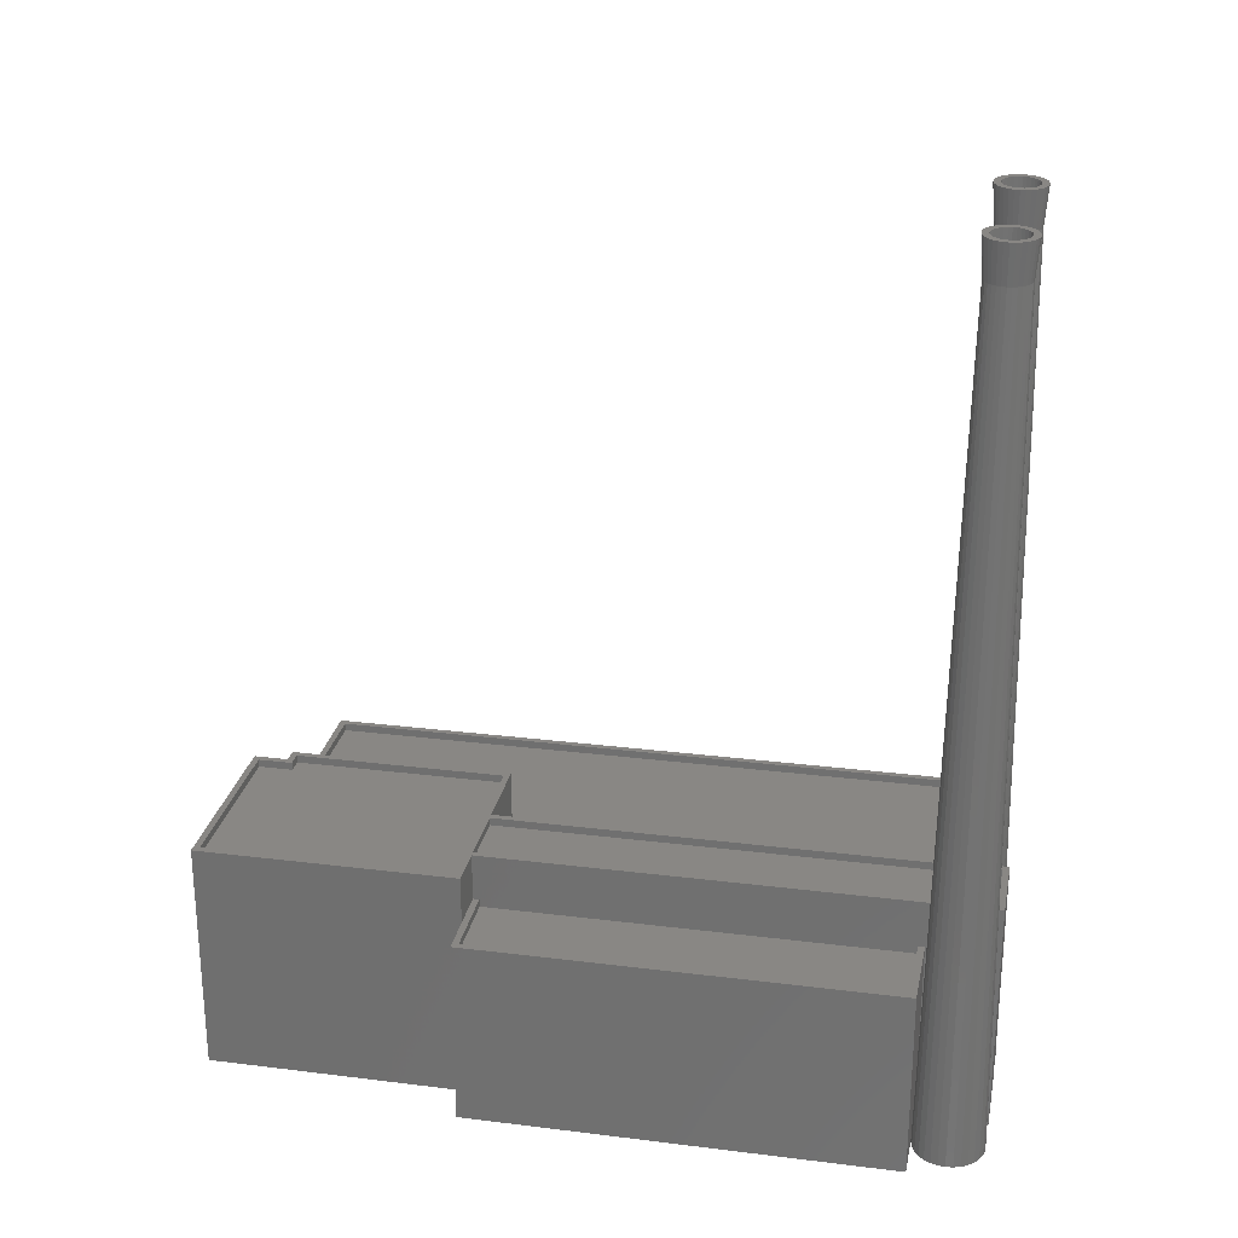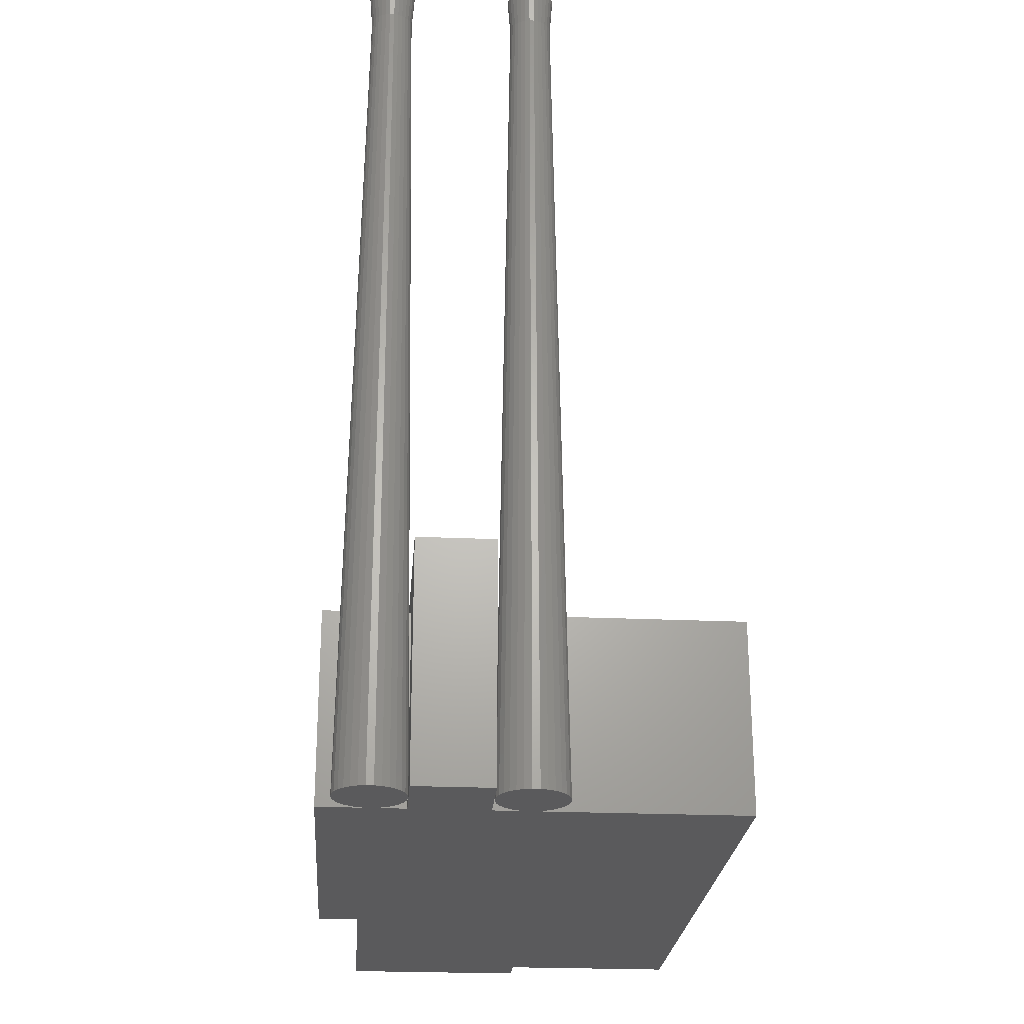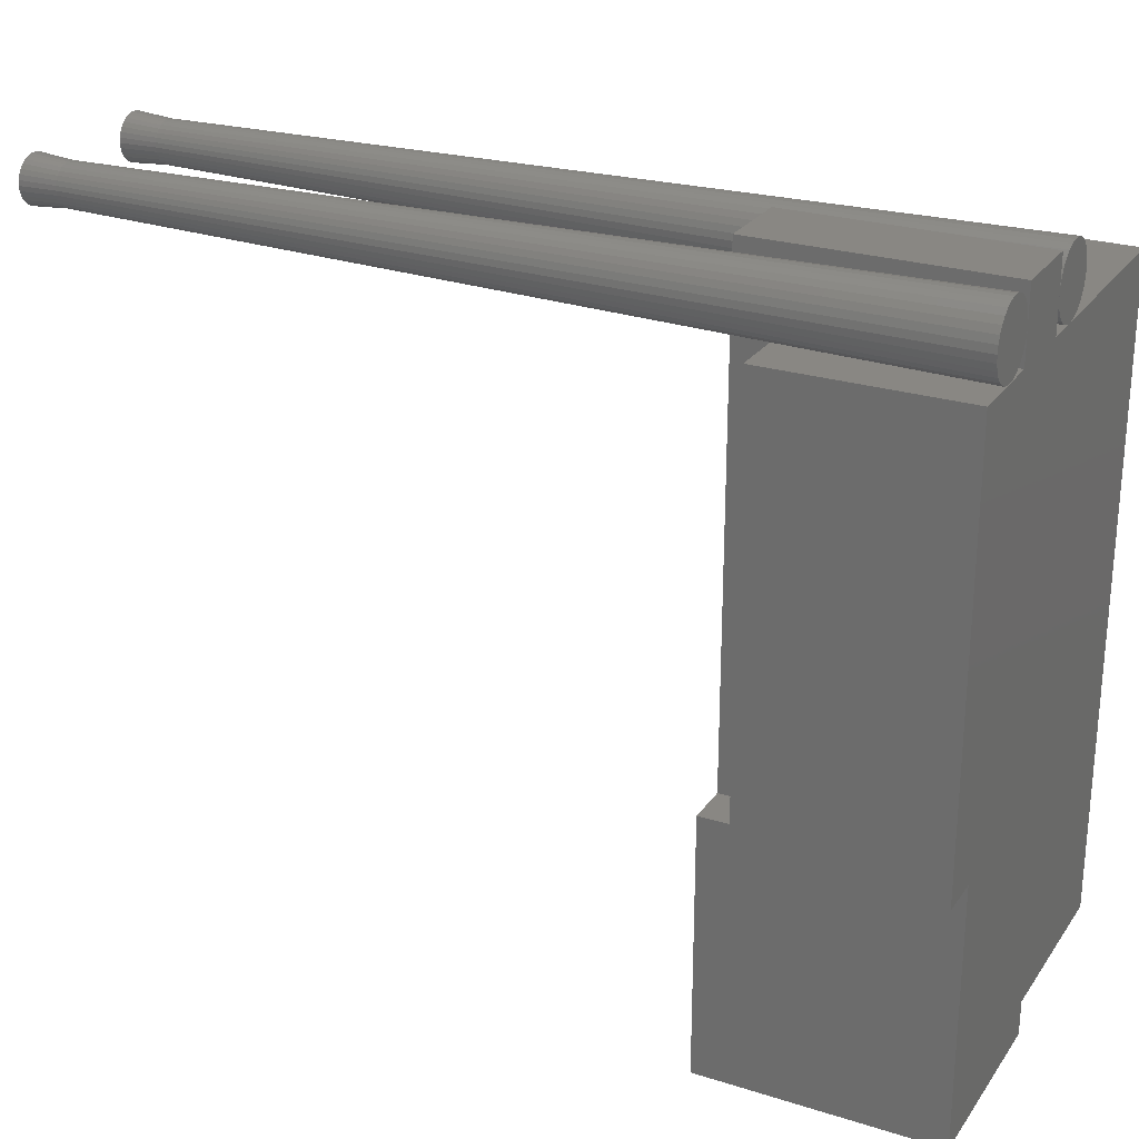
<metadata>
{"format":"stl","ext":"stl","renderer":"f3d","projection":"perspective","resolution":1024,"background":"white","views":[{"elev":25.8,"azim":101.2,"up":"+Z"},{"elev":-24.5,"azim":175.8,"up":"+Z"},{"elev":25.3,"azim":117.0,"up":"+Y"}]}
</metadata>
<code>
# stl→obj: 371 verts, 736 faces
v 0 26 120.8
v 0 165 115.8
v 0 26 115.8
v 0 165 151
v 0 22 151
v 0 22 120.8
v 14 26 151
v 10 22 151
v 14 4 151
v 4 26 151
v 101.1 478.5 151
v 97.12 474.5 151
v 101.1 165 151
v 56.48 474.5 151
v 52.48 165 151
v 52.48 478.5 151
v 128 165 151
v 124 161 151
v 128 0 151
v 97.12 165 151
v 56.48 165 151
v 4 161 151
v 124 4 151
v 10 0 151
v 128 165 120.8
v 128 0 0
v 128 165 0
v 101.1 165 0
v 101.1 434.5 0
v 52.48 434.5 0
v 52.48 456.5 0
v 10 22 0
v 10 0 0
v 0 22 0
v -101.1 22 0
v -101.1 434.5 0
v 154.4 434.5 0
v 154.4 165 0
v 101.1 478.5 0
v 52.48 478.5 0
v 101.1 165 120.8
v 154.4 165 120.8
v 52.48 165 115.8
v 97.12 165 146
v 56.48 165 146
v 4 161 146
v 4 26 146
v 124 4 146
v 124 161 146
v 14 26 146
v 14 4 146
v 52.48 430.5 115.8
v 52.48 430.5 120.8
v 52.48 434.5 120.8
v 56.48 474.5 146
v 97.12 474.5 146
v 52 461.1 0
v 43.68 456.5 532.7
v 50.58 465.4 0
v 42.54 461.9 532.7
v 28.18 434.6 0
v 31.86 443.4 532.7
v 29.1 443.4 532.7
v 32.78 434.6 0
v 45.2 472.8 0
v 41.16 464.3 532.7
v 48.28 469.4 0
v 42.54 451.1 532.7
v 41.16 448.7 532.7
v 50.58 447.6 0
v 37.28 477.4 0
v 34.56 469.1 532.7
v 41.48 475.6 0
v 28.18 478.4 0
v 26.4 469.1 532.7
v 29.1 469.6 532.7
v 15.76 472.8 0
v 12.68 469.4 0
v 19.8 464.3 532.7
v 8.961 461.1 0
v 8.48 456.5 0
v 17.28 456.5 532.7
v 39.31 446.7 532.7
v 37.08 445.1 532.7
v 45.2 440.2 0
v 48.28 443.6 0
v 52 451.9 0
v 43.39 459.2 532.7
v 39.31 466.3 532.7
v 32.78 478.4 0
v 37.08 467.9 532.7
v 23.88 467.9 532.7
v 21.65 466.3 532.7
v 23.68 477.4 0
v 31.86 469.6 532.7
v 10.38 465.4 0
v 18.42 451.1 532.7
v 8.961 451.9 0
v 10.38 447.6 0
v 18.42 461.9 532.7
v 17.57 459.2 532.7
v 19.8 448.7 532.7
v 15.76 440.2 0
v 21.65 446.7 532.7
v 23.88 445.1 532.7
v 26.4 443.9 532.7
v 23.68 435.6 0
v 34.56 443.9 532.7
v 37.28 435.6 0
v 41.48 437.4 0
v 19.48 475.6 0
v 17.57 453.8 532.7
v 19.48 437.4 0
v 43.39 453.8 532.7
v 12.68 443.6 0
v 32.05 441.6 556.2
v 35.12 442.2 556.2
v 45.48 456.5 556.2
v 45.15 459.6 556.2
v 45.15 453.4 556.2
v 15.81 453.4 556.2
v 25.84 470.8 556.2
v 42.62 447.7 556.2
v 40.52 445.4 556.2
v 44.18 450.4 556.2
v 20.44 445.4 556.2
v 22.98 443.5 556.2
v 37.98 469.5 556.2
v 35.12 470.8 556.2
v 18.34 465.3 556.2
v 16.78 462.6 556.2
v 37.98 443.5 556.2
v 18.34 447.7 556.2
v 15.48 456.5 556.2
v 15.81 459.6 556.2
v 20.44 467.6 556.2
v 16.78 450.4 556.2
v 25.84 442.2 556.2
v 28.91 441.6 556.2
v 40.52 467.6 556.2
v 22.98 469.5 556.2
v 28.91 471.4 556.2
v 42.62 465.3 556.2
v 41.48 456.5 556.2
v 41.24 458.8 556.2
v 44.18 462.6 556.2
v 40.53 461 556.2
v 41.24 454.2 556.2
v 39.38 463 556.2
v 37.84 464.7 556.2
v 35.98 466 556.2
v 33.88 467 556.2
v 32.05 471.4 556.2
v 31.63 467.4 556.2
v 29.33 467.4 556.2
v 27.08 467 556.2
v 24.98 466 556.2
v 23.12 464.7 556.2
v 21.58 463 556.2
v 20.43 461 556.2
v 19.72 458.8 556.2
v 40.53 452 556.2
v 39.38 450 556.2
v 37.84 448.3 556.2
v 35.98 447 556.2
v 33.88 446 556.2
v 31.63 445.6 556.2
v 29.33 445.6 556.2
v 27.08 446 556.2
v 24.98 447 556.2
v 23.12 448.3 556.2
v 21.58 450 556.2
v 20.43 452 556.2
v 19.72 454.2 556.2
v 19.48 456.5 556.2
v 41.48 456.5 509.3
v 41.24 458.8 509.3
v 19.72 458.8 509.3
v 19.48 456.5 509.3
v 29.33 467.4 509.3
v 31.63 467.4 509.3
v 39.38 463 509.3
v 37.84 464.7 509.3
v 40.53 461 509.3
v 23.12 464.7 509.3
v 24.98 466 509.3
v 27.08 467 509.3
v 39.38 450 509.3
v 40.53 452 509.3
v 33.88 467 509.3
v 35.98 466 509.3
v 21.58 463 509.3
v 20.43 461 509.3
v 41.24 454.2 509.3
v 29.33 445.6 509.3
v 27.08 446 509.3
v 33.88 446 509.3
v 31.63 445.6 509.3
v 37.84 448.3 509.3
v 35.98 447 509.3
v 24.98 447 509.3
v 20.43 452 509.3
v 21.58 450 509.3
v 19.72 454.2 509.3
v 23.12 448.3 509.3
v 144.6 461.1 0
v 136.3 456.5 532.7
v 145.1 456.5 0
v 143.2 465.4 0
v 135.2 461.9 532.7
v 120.8 434.6 0
v 124.5 443.4 532.7
v 121.7 443.4 532.7
v 125.4 434.6 0
v 137.8 472.8 0
v 133.8 464.3 532.7
v 140.9 469.4 0
v 135.2 451.1 532.7
v 133.8 448.7 532.7
v 143.2 447.6 0
v 129.9 477.4 0
v 127.2 469.1 532.7
v 134.1 475.6 0
v 120.8 478.4 0
v 119 469.1 532.7
v 121.7 469.6 532.7
v 108.4 472.8 0
v 105.3 469.4 0
v 112.4 464.3 532.7
v 101.6 461.1 0
v 101.1 456.5 0
v 109.9 456.5 532.7
v 132 446.7 532.7
v 129.7 445.1 532.7
v 137.8 440.2 0
v 140.9 443.6 0
v 144.6 451.9 0
v 136 459.2 532.7
v 132 466.3 532.7
v 125.4 478.4 0
v 129.7 467.9 532.7
v 116.5 467.9 532.7
v 114.3 466.3 532.7
v 116.3 477.4 0
v 124.5 469.6 532.7
v 103 465.4 0
v 111.1 451.1 532.7
v 101.6 451.9 0
v 103 447.6 0
v 111.1 461.9 532.7
v 110.2 459.2 532.7
v 112.4 448.7 532.7
v 108.4 440.2 0
v 114.3 446.7 532.7
v 116.5 445.1 532.7
v 119 443.9 532.7
v 116.3 435.6 0
v 127.2 443.9 532.7
v 129.9 435.6 0
v 134.1 437.4 0
v 112.1 475.6 0
v 110.2 453.8 532.7
v 112.1 437.4 0
v 136 453.8 532.7
v 105.3 443.6 0
v 124.7 441.6 556.2
v 127.8 442.2 556.2
v 138.1 456.5 556.2
v 137.8 459.6 556.2
v 137.8 453.4 556.2
v 108.4 453.4 556.2
v 118.5 470.8 556.2
v 135.3 447.7 556.2
v 133.2 445.4 556.2
v 136.8 450.4 556.2
v 113.1 445.4 556.2
v 115.6 443.5 556.2
v 130.6 469.5 556.2
v 127.8 470.8 556.2
v 111 465.3 556.2
v 109.4 462.6 556.2
v 130.6 443.5 556.2
v 111 447.7 556.2
v 108.1 456.5 556.2
v 108.4 459.6 556.2
v 113.1 467.6 556.2
v 109.4 450.4 556.2
v 118.5 442.2 556.2
v 121.6 441.6 556.2
v 133.2 467.6 556.2
v 115.6 469.5 556.2
v 121.6 471.4 556.2
v 135.3 465.3 556.2
v 134.1 456.5 556.2
v 133.9 458.8 556.2
v 136.8 462.6 556.2
v 133.2 461 556.2
v 133.9 454.2 556.2
v 132 463 556.2
v 130.5 464.7 556.2
v 128.6 466 556.2
v 126.5 467 556.2
v 124.7 471.4 556.2
v 124.3 467.4 556.2
v 122 467.4 556.2
v 119.7 467 556.2
v 117.6 466 556.2
v 115.8 464.7 556.2
v 114.2 463 556.2
v 113.1 461 556.2
v 112.4 458.8 556.2
v 133.2 452 556.2
v 132 450 556.2
v 130.5 448.3 556.2
v 128.6 447 556.2
v 126.5 446 556.2
v 124.3 445.6 556.2
v 122 445.6 556.2
v 119.7 446 556.2
v 117.6 447 556.2
v 115.8 448.3 556.2
v 114.2 450 556.2
v 113.1 452 556.2
v 112.4 454.2 556.2
v 112.1 456.5 556.2
v 134.1 456.5 509.3
v 133.9 458.8 509.3
v 112.4 458.8 509.3
v 112.1 456.5 509.3
v 122 467.4 509.3
v 124.3 467.4 509.3
v 132 463 509.3
v 130.5 464.7 509.3
v 133.2 461 509.3
v 115.8 464.7 509.3
v 117.6 466 509.3
v 119.7 467 509.3
v 132 450 509.3
v 133.2 452 509.3
v 126.5 467 509.3
v 128.6 466 509.3
v 114.2 463 509.3
v 113.1 461 509.3
v 133.9 454.2 509.3
v 122 445.6 509.3
v 119.7 446 509.3
v 126.5 446 509.3
v 124.3 445.6 509.3
v 130.5 448.3 509.3
v 128.6 447 509.3
v 117.6 447 509.3
v 113.1 452 509.3
v 114.2 450 509.3
v 112.4 454.2 509.3
v 115.8 448.3 509.3
v -101.1 434.5 120.8
v -101.1 22 120.8
v -97.12 430.5 120.8
v -97.12 26 120.8
v -97.12 430.5 115.8
v -97.12 26 115.8
v 101.1 430.5 115.8
v 101.1 434.5 120.8
v 101.1 169 115.8
v 101.1 169 120.8
v 101.1 430.5 120.8
v 154.4 434.5 120.8
v 150.4 430.5 120.8
v 150.4 169 120.8
v 150.4 169 115.8
v 150.4 430.5 115.8
f 1 2 3
f 2 1 4
f 5 1 6
f 1 5 4
f 7 8 9
f 10 8 7
f 10 5 8
f 5 10 4
f 11 12 13
f 11 14 12
f 15 14 16
f 16 14 11
f 17 18 19
f 13 18 17
f 20 13 12
f 20 18 13
f 21 18 20
f 14 15 21
f 22 21 15
f 21 22 18
f 22 4 10
f 4 22 15
f 23 19 18
f 9 19 23
f 9 24 19
f 24 9 8
f 19 25 17
f 26 25 19
f 25 26 27
f 26 28 27
f 28 29 30
f 31 29 30
f 32 28 26
f 32 26 33
f 34 28 32
f 35 28 34
f 28 35 36
f 28 36 30
f 27 37 38
f 29 27 28
f 27 29 37
f 29 31 39
f 39 31 40
f 29 39 28
f 28 30 29
f 28 30 29
f 33 19 24
f 19 33 26
f 25 13 17
f 13 25 41
f 41 28 13
f 27 42 25
f 42 27 38
f 43 4 15
f 4 43 2
f 44 21 20
f 21 44 45
f 10 46 22
f 46 10 47
f 48 18 49
f 18 48 23
f 49 50 48
f 46 50 49
f 50 46 47
f 48 50 51
f 48 9 23
f 9 48 51
f 46 18 22
f 18 46 49
f 9 50 7
f 50 9 51
f 50 10 7
f 10 50 47
f 52 43 53
f 54 40 31
f 54 31 30
f 40 54 16
f 53 16 54
f 15 53 43
f 53 15 16
f 13 39 11
f 39 13 28
f 39 16 11
f 16 39 40
f 21 55 14
f 55 21 45
f 44 12 56
f 12 44 20
f 55 44 56
f 44 55 45
f 55 12 14
f 12 55 56
f 57 58 31
f 59 60 57
f 61 62 63
f 62 61 64
f 65 66 67
f 59 66 60
f 68 69 70
f 71 72 73
f 74 75 76
f 77 78 79
f 80 81 82
f 83 84 85
f 86 69 85
f 31 58 87
f 57 60 88
f 67 66 59
f 65 89 66
f 71 90 72
f 73 91 65
f 73 72 91
f 92 77 93
f 74 94 75
f 93 77 79
f 90 95 72
f 78 96 79
f 97 98 99
f 79 96 100
f 101 80 82
f 102 103 104
f 104 103 105
f 106 107 61
f 108 64 109
f 110 108 109
f 70 69 86
f 57 88 58
f 65 91 89
f 94 111 75
f 90 76 95
f 76 90 74
f 97 99 102
f 82 98 112
f 112 98 97
f 96 80 100
f 63 106 61
f 105 103 113
f 106 113 107
f 84 108 110
f 85 84 110
f 87 68 70
f 114 68 87
f 75 111 92
f 111 77 92
f 102 115 103
f 102 99 115
f 82 81 98
f 87 57 31
f 70 57 87
f 70 59 57
f 86 59 70
f 86 67 59
f 85 67 86
f 85 65 67
f 110 65 85
f 110 73 65
f 109 73 110
f 109 71 73
f 64 71 109
f 64 90 71
f 61 90 64
f 61 74 90
f 107 74 61
f 107 94 74
f 107 111 94
f 113 111 107
f 103 111 113
f 103 77 111
f 115 77 103
f 115 78 77
f 99 78 115
f 99 96 78
f 98 96 99
f 98 80 96
f 80 98 81
f 100 80 101
f 108 62 64
f 105 113 106
f 69 83 85
f 58 114 87
f 116 62 117
f 118 58 119
f 58 88 119
f 120 114 58
f 97 121 112
f 75 92 122
f 123 124 69
f 125 68 120
f 120 58 118
f 123 68 125
f 124 84 83
f 105 126 104
f 127 126 105
f 128 72 129
f 100 130 79
f 100 131 130
f 123 69 68
f 132 108 84
f 132 84 124
f 117 108 132
f 117 62 108
f 124 83 69
f 102 133 97
f 126 133 102
f 121 134 82
f 82 135 101
f 79 130 136
f 93 136 92
f 120 68 114
f 133 137 97
f 137 121 97
f 138 127 106
f 106 127 105
f 139 138 63
f 63 116 139
f 116 63 62
f 91 72 128
f 140 91 128
f 92 136 141
f 92 141 122
f 100 135 131
f 112 121 82
f 126 102 104
f 63 138 106
f 75 122 76
f 76 122 142
f 60 66 143
f 93 79 136
f 144 118 119
f 145 119 146
f 118 144 120
f 147 146 143
f 148 120 144
f 120 148 125
f 119 145 144
f 146 147 145
f 149 143 140
f 143 149 147
f 150 140 128
f 140 150 149
f 128 151 150
f 129 151 128
f 129 152 151
f 153 152 129
f 153 154 152
f 153 155 154
f 142 155 153
f 142 156 155
f 122 156 142
f 122 157 156
f 141 157 122
f 157 141 158
f 136 158 141
f 158 136 159
f 130 159 136
f 159 130 160
f 131 160 130
f 160 131 161
f 162 125 148
f 125 162 123
f 163 123 162
f 123 163 124
f 164 124 163
f 124 164 132
f 165 132 164
f 165 117 132
f 166 117 165
f 166 116 117
f 167 116 166
f 168 116 167
f 168 139 116
f 169 139 168
f 169 138 139
f 170 138 169
f 127 170 171
f 170 127 138
f 126 171 172
f 171 126 127
f 133 172 173
f 137 173 174
f 121 174 175
f 135 161 131
f 172 133 126
f 161 135 175
f 173 137 133
f 134 175 135
f 174 121 137
f 175 134 121
f 82 134 135
f 101 135 100
f 72 95 129
f 95 142 153
f 142 95 76
f 66 140 143
f 119 60 146
f 146 60 143
f 129 95 153
f 89 91 140
f 66 89 140
f 88 60 119
f 176 145 177
f 145 176 144
f 175 178 161
f 178 175 179
f 180 154 155
f 154 180 181
f 182 150 183
f 150 182 149
f 177 147 184
f 147 177 145
f 185 157 158
f 157 185 186
f 187 155 156
f 155 187 180
f 188 162 189
f 162 188 163
f 184 149 182
f 149 184 147
f 190 151 152
f 151 190 191
f 181 152 154
f 152 181 190
f 191 150 151
f 150 191 183
f 160 192 159
f 192 160 193
f 159 185 158
f 185 159 192
f 161 193 160
f 193 161 178
f 186 156 157
f 156 186 187
f 194 144 176
f 144 194 148
f 195 169 168
f 169 195 196
f 197 167 166
f 167 197 198
f 199 165 164
f 165 199 200
f 199 163 188
f 163 199 164
f 189 148 194
f 148 189 162
f 196 170 169
f 170 196 201
f 172 202 173
f 202 172 203
f 174 179 175
f 179 174 204
f 173 204 174
f 204 173 202
f 200 166 165
f 166 200 197
f 198 168 167
f 168 198 195
f 201 171 170
f 171 201 205
f 171 203 172
f 203 171 205
f 177 194 176
f 184 194 177
f 184 189 194
f 182 189 184
f 182 188 189
f 183 188 182
f 183 199 188
f 191 199 183
f 191 200 199
f 190 200 191
f 190 197 200
f 181 197 190
f 181 198 197
f 180 198 181
f 180 195 198
f 187 195 180
f 187 196 195
f 186 196 187
f 186 201 196
f 185 201 186
f 185 205 201
f 192 205 185
f 192 203 205
f 193 203 192
f 193 202 203
f 178 202 193
f 178 204 202
f 204 178 179
f 206 207 208
f 209 210 206
f 211 212 213
f 212 211 214
f 215 216 217
f 209 216 210
f 218 219 220
f 221 222 223
f 224 225 226
f 227 228 229
f 230 231 232
f 233 234 235
f 236 219 235
f 208 207 237
f 206 210 238
f 217 216 209
f 215 239 216
f 221 240 222
f 223 241 215
f 223 222 241
f 242 227 243
f 224 244 225
f 243 227 229
f 240 245 222
f 228 246 229
f 247 248 249
f 229 246 250
f 251 230 232
f 252 253 254
f 254 253 255
f 256 257 211
f 258 214 259
f 260 258 259
f 220 219 236
f 206 238 207
f 215 241 239
f 244 261 225
f 240 226 245
f 226 240 224
f 247 249 252
f 232 248 262
f 262 248 247
f 246 230 250
f 213 256 211
f 255 253 263
f 256 263 257
f 234 258 260
f 235 234 260
f 237 218 220
f 264 218 237
f 225 261 242
f 261 227 242
f 252 265 253
f 252 249 265
f 232 231 248
f 237 206 208
f 220 206 237
f 220 209 206
f 236 209 220
f 236 217 209
f 235 217 236
f 235 215 217
f 260 215 235
f 260 223 215
f 259 223 260
f 259 221 223
f 214 221 259
f 214 240 221
f 211 240 214
f 211 224 240
f 257 224 211
f 257 244 224
f 263 244 257
f 263 261 244
f 253 261 263
f 253 227 261
f 265 227 253
f 265 228 227
f 249 228 265
f 249 246 228
f 248 246 249
f 248 230 246
f 230 248 231
f 250 230 251
f 258 212 214
f 255 263 256
f 219 233 235
f 207 264 237
f 266 212 267
f 268 207 269
f 207 238 269
f 270 264 207
f 247 271 262
f 225 242 272
f 273 274 219
f 275 218 270
f 270 207 268
f 273 218 275
f 274 234 233
f 255 276 254
f 277 276 255
f 278 222 279
f 250 280 229
f 250 281 280
f 273 219 218
f 282 258 234
f 282 234 274
f 267 258 282
f 267 212 258
f 274 233 219
f 252 283 247
f 276 283 252
f 271 284 232
f 232 285 251
f 229 280 286
f 243 286 242
f 270 218 264
f 283 287 247
f 287 271 247
f 288 277 256
f 256 277 255
f 289 288 213
f 213 266 289
f 266 213 212
f 241 222 278
f 290 241 278
f 242 286 291
f 242 291 272
f 250 285 281
f 262 271 232
f 276 252 254
f 213 288 256
f 225 272 226
f 226 272 292
f 210 216 293
f 243 229 286
f 294 268 269
f 295 269 296
f 268 294 270
f 297 296 293
f 298 270 294
f 270 298 275
f 269 295 294
f 296 297 295
f 299 293 290
f 293 299 297
f 300 290 278
f 290 300 299
f 278 301 300
f 279 301 278
f 279 302 301
f 303 302 279
f 303 304 302
f 303 305 304
f 292 305 303
f 292 306 305
f 272 306 292
f 272 307 306
f 291 307 272
f 307 291 308
f 286 308 291
f 308 286 309
f 280 309 286
f 309 280 310
f 281 310 280
f 310 281 311
f 312 275 298
f 275 312 273
f 313 273 312
f 273 313 274
f 314 274 313
f 274 314 282
f 315 282 314
f 315 267 282
f 316 267 315
f 316 266 267
f 317 266 316
f 318 266 317
f 318 289 266
f 319 289 318
f 319 288 289
f 320 288 319
f 277 320 321
f 320 277 288
f 276 321 322
f 321 276 277
f 283 322 323
f 287 323 324
f 271 324 325
f 285 311 281
f 322 283 276
f 311 285 325
f 323 287 283
f 284 325 285
f 324 271 287
f 325 284 271
f 232 284 285
f 251 285 250
f 222 245 279
f 245 292 303
f 292 245 226
f 216 290 293
f 269 210 296
f 296 210 293
f 279 245 303
f 239 241 290
f 216 239 290
f 238 210 269
f 326 295 327
f 295 326 294
f 325 328 311
f 328 325 329
f 330 304 305
f 304 330 331
f 332 300 333
f 300 332 299
f 327 297 334
f 297 327 295
f 335 307 308
f 307 335 336
f 337 305 306
f 305 337 330
f 338 312 339
f 312 338 313
f 334 299 332
f 299 334 297
f 340 301 302
f 301 340 341
f 331 302 304
f 302 331 340
f 341 300 301
f 300 341 333
f 310 342 309
f 342 310 343
f 309 335 308
f 335 309 342
f 311 343 310
f 343 311 328
f 336 306 307
f 306 336 337
f 344 294 326
f 294 344 298
f 345 319 318
f 319 345 346
f 347 317 316
f 317 347 348
f 349 315 314
f 315 349 350
f 349 313 338
f 313 349 314
f 339 298 344
f 298 339 312
f 346 320 319
f 320 346 351
f 322 352 323
f 352 322 353
f 324 329 325
f 329 324 354
f 323 354 324
f 354 323 352
f 350 316 315
f 316 350 347
f 348 318 317
f 318 348 345
f 351 321 320
f 321 351 355
f 321 353 322
f 353 321 355
f 327 344 326
f 334 344 327
f 334 339 344
f 332 339 334
f 332 338 339
f 333 338 332
f 333 349 338
f 341 349 333
f 341 350 349
f 340 350 341
f 340 347 350
f 331 347 340
f 331 348 347
f 330 348 331
f 330 345 348
f 337 345 330
f 337 346 345
f 336 346 337
f 336 351 346
f 335 351 336
f 335 355 351
f 342 355 335
f 342 353 355
f 343 353 342
f 343 352 353
f 328 352 343
f 328 354 352
f 354 328 329
f 35 356 36
f 356 35 357
f 54 358 53
f 358 356 359
f 356 358 54
f 359 6 1
f 359 357 6
f 357 359 356
f 30 356 54
f 356 30 36
f 35 6 357
f 6 35 34
f 359 360 358
f 360 359 361
f 52 2 43
f 360 2 52
f 361 2 360
f 2 361 3
f 3 359 1
f 359 3 361
f 360 53 358
f 53 360 52
f 29 362 363
f 29 364 362
f 28 364 29
f 41 364 28
f 364 41 365
f 363 362 366
f 367 368 42
f 363 368 367
f 368 363 366
f 369 42 368
f 369 25 42
f 365 25 369
f 25 365 41
f 42 37 367
f 37 42 38
f 37 363 367
f 363 37 29
f 370 368 371
f 368 370 369
f 362 370 371
f 370 362 364
f 370 365 369
f 365 370 364
f 362 368 366
f 368 362 371
f 33 8 32
f 8 33 24
f 6 8 5
f 32 6 34
f 6 32 8

</code>
